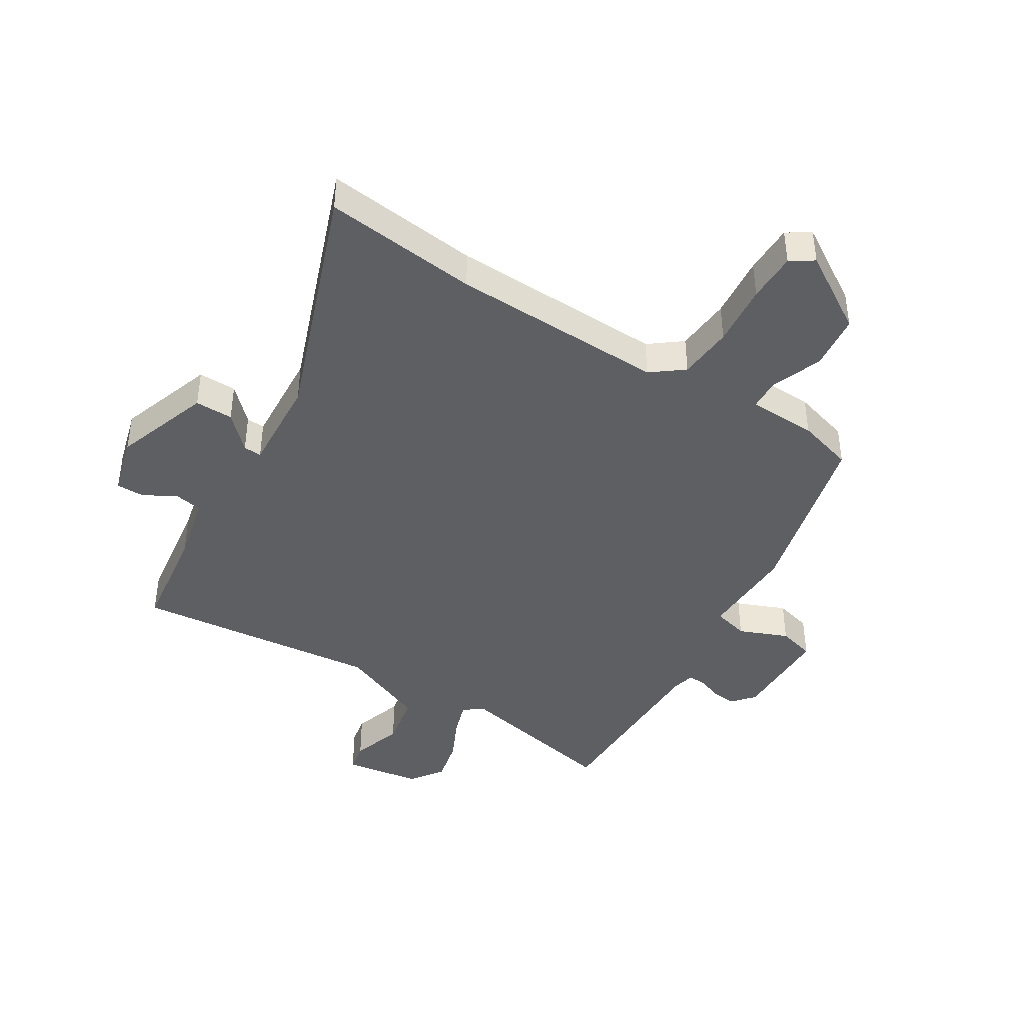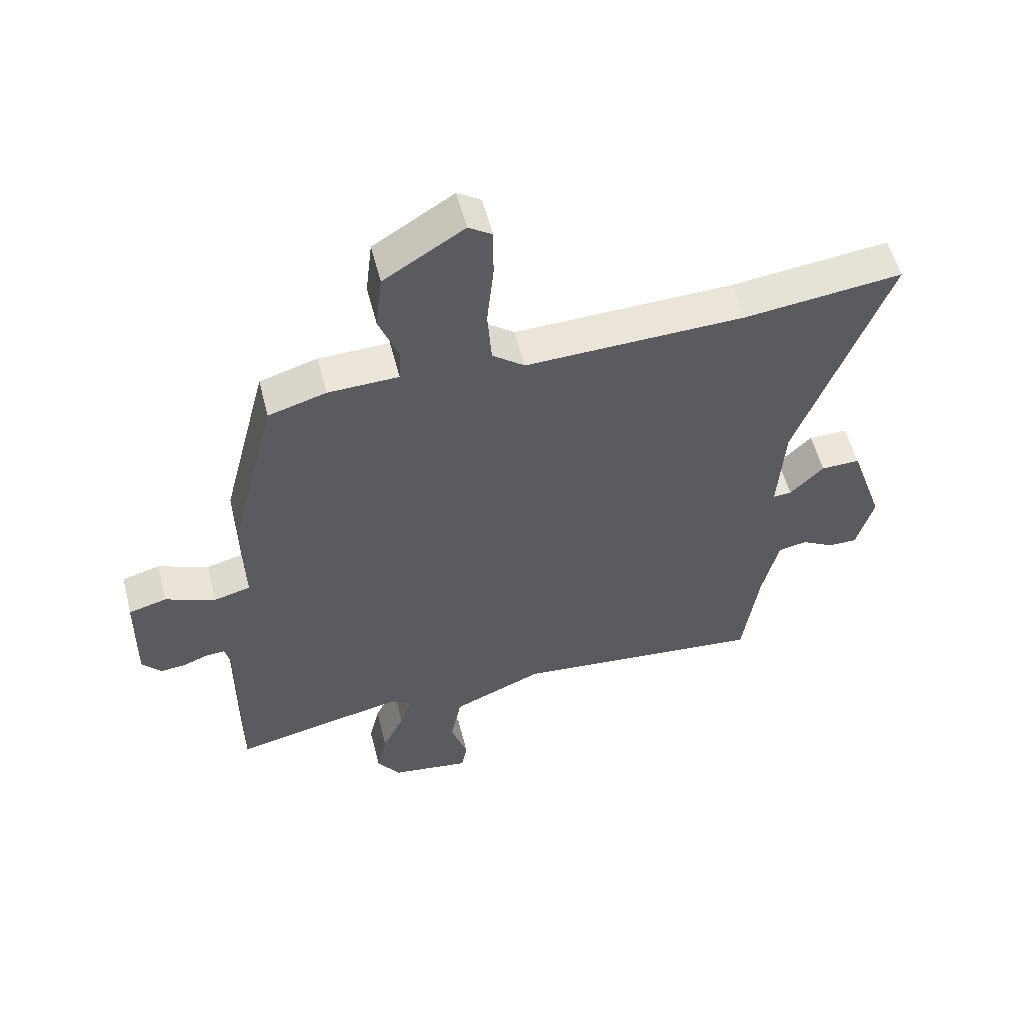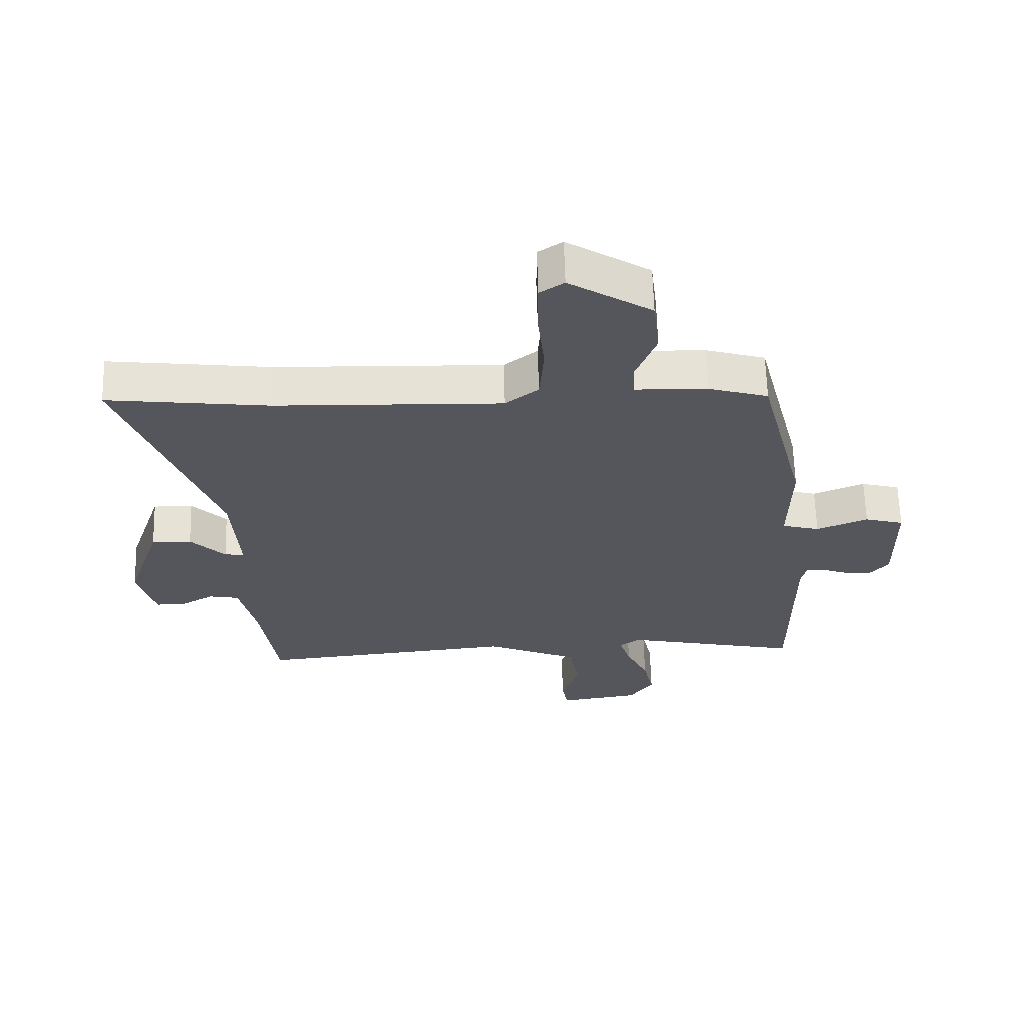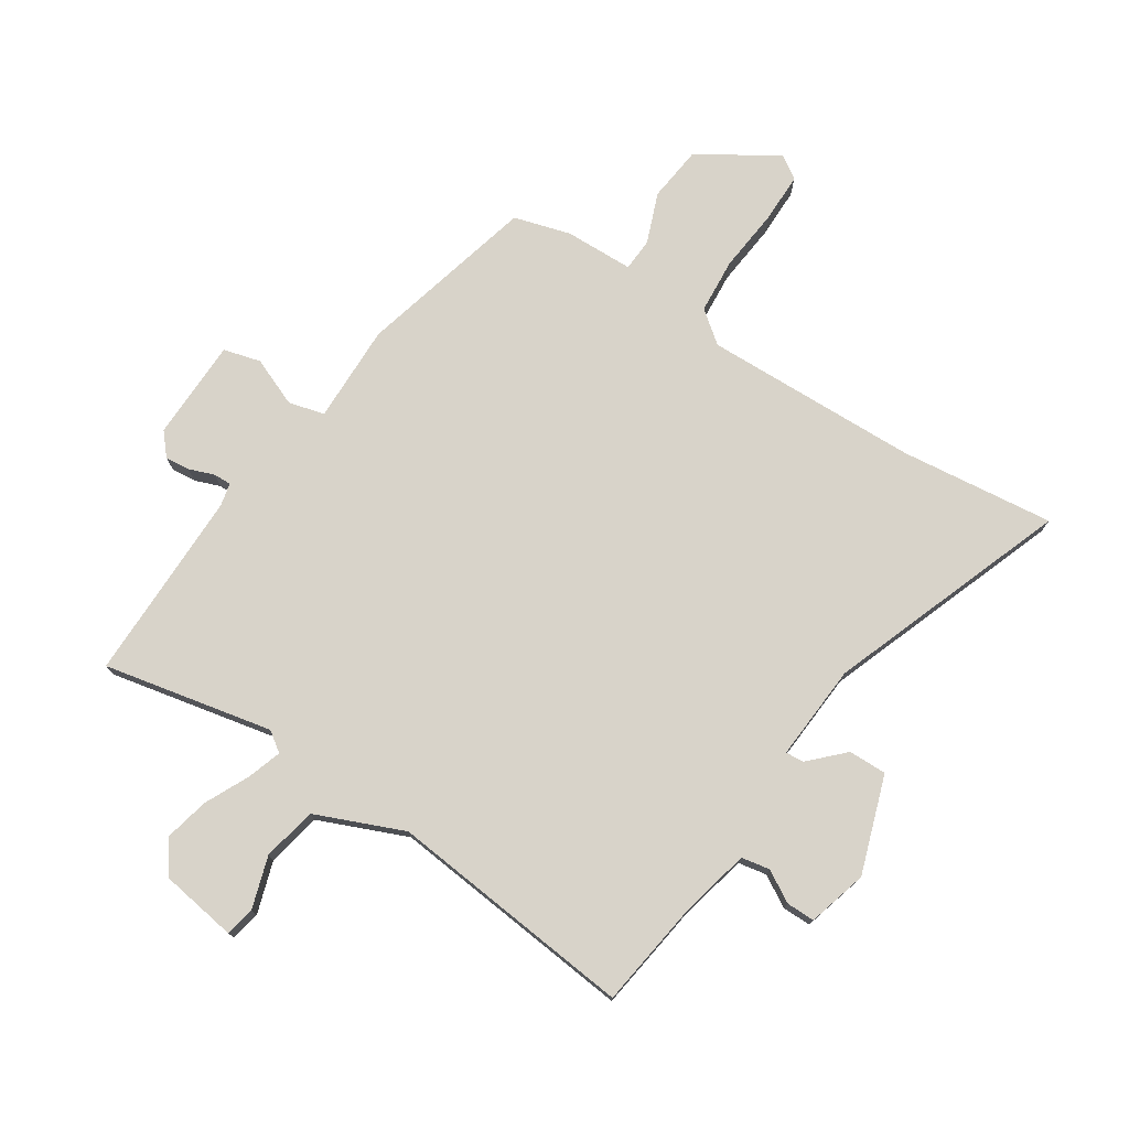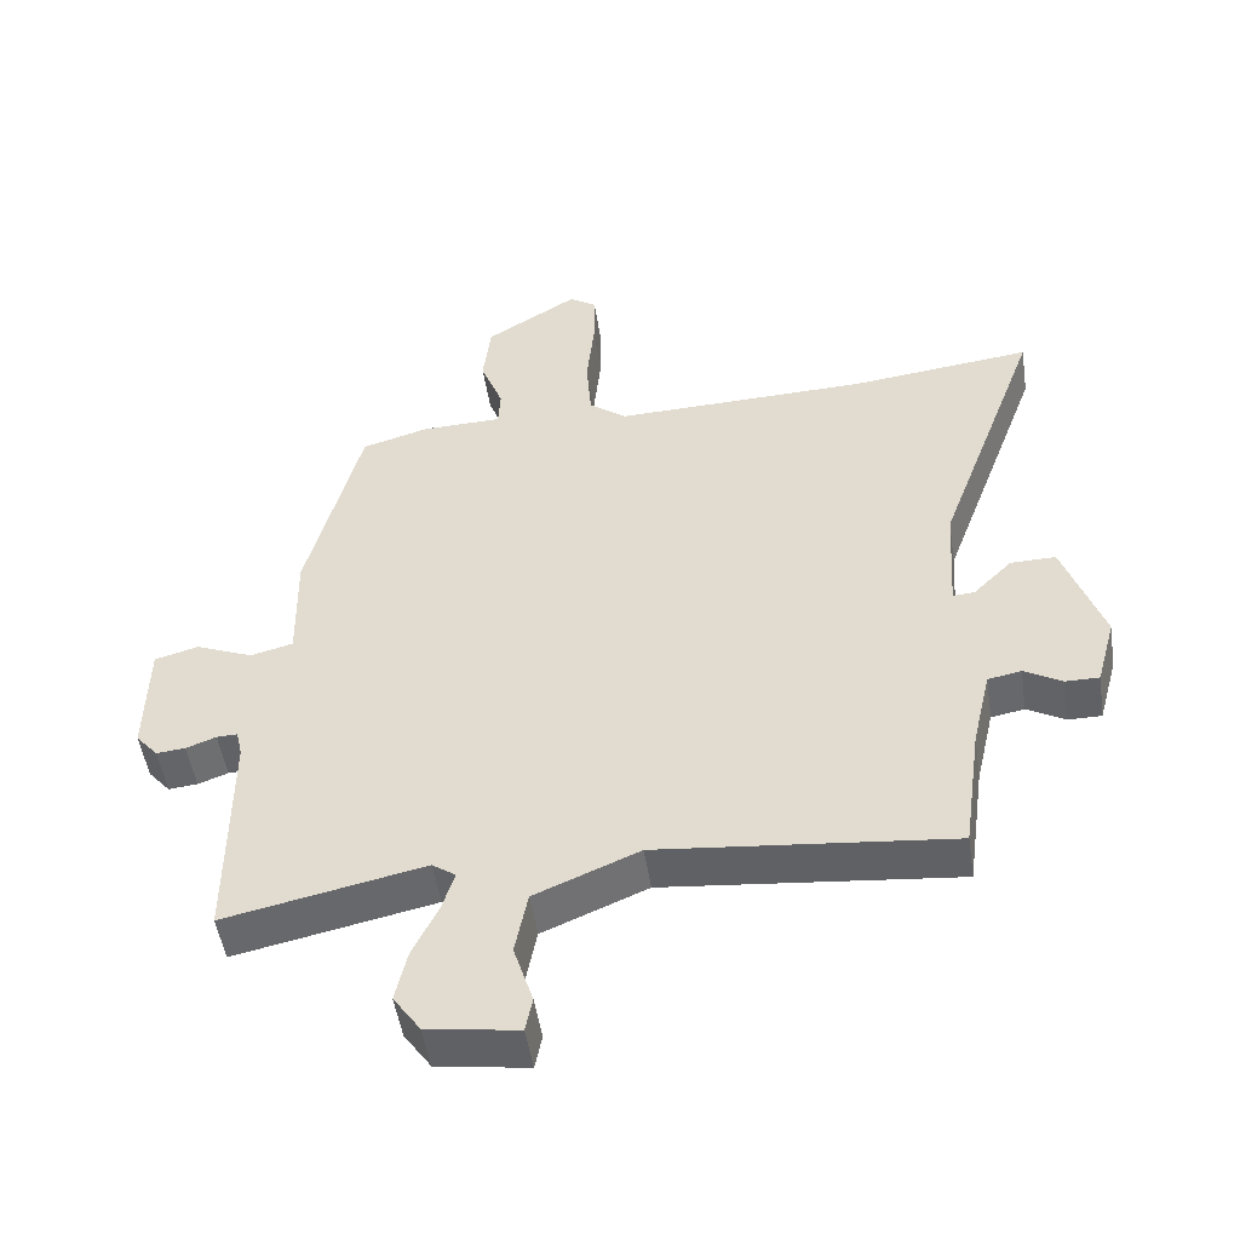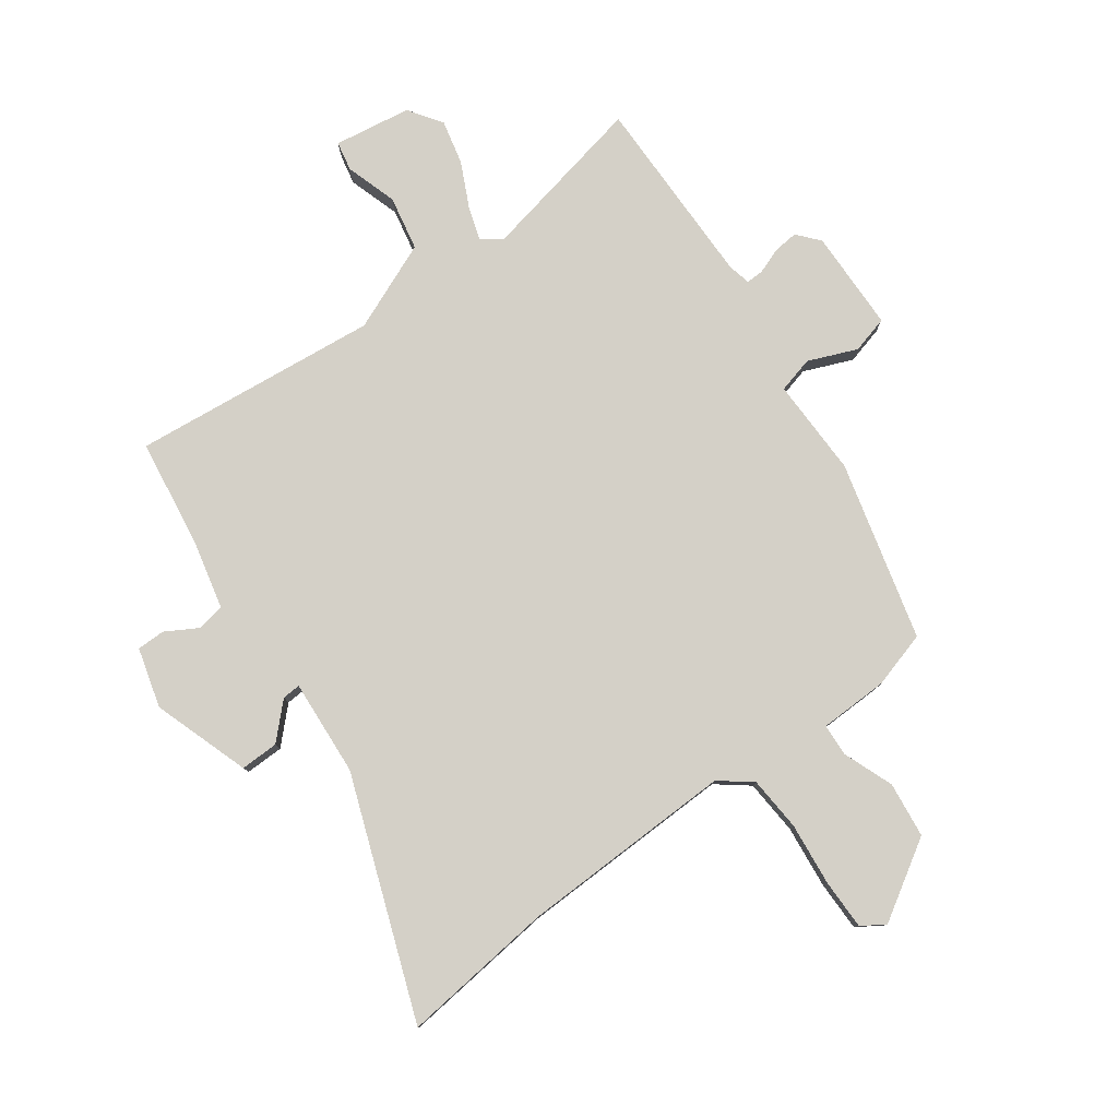
<metadata>
{"format":"obj","ext":"obj","renderer":"f3d","projection":"perspective","resolution":1024,"background":"white","views":[{"elev":-42.0,"azim":-31.9,"up":"+Y"},{"elev":55.5,"azim":165.7,"up":"+Z"},{"elev":63.6,"azim":-1.5,"up":"+Z"},{"elev":76.0,"azim":-146.9,"up":"+Y"},{"elev":-50.3,"azim":-171.4,"up":"+Z"},{"elev":79.9,"azim":-35.8,"up":"+Y"}]}
</metadata>
<code>
v 0.377 0.07 0.483
v 0.454 0.07 0.18
v 0.451 0.07 0.013
v 0.512 0.07 -0.003
v 0.595 0.07 0.031
v 0.658 0.07 0.014
v 0.661 0.07 -0.158
v 0.629 0.07 -0.195
v 0.587 0.07 -0.191
v 0.544 0.07 -0.175
v 0.514 0.07 -0.174
v 0.505 0.07 -0.213
v 0.506 0.07 -0.54
v 0.219 0.07 -0.48
v 0.185 0.07 -0.504
v 0.204 0.07 -0.562
v 0.24 0.07 -0.637
v 0.257 0.07 -0.712
v 0.218 0.07 -0.768
v 0.087 0.07 -0.788
v 0.077 0.07 -0.738
v 0.105 0.07 -0.65
v 0.087 0.07 -0.558
v -0.063 0.07 -0.495
v -0.483 0.07 -0.538
v -0.509 0.07 -0.353
v -0.536 0.07 -0.237
v -0.584 0.07 -0.228
v -0.638 0.07 -0.259
v -0.686 0.07 -0.259
v -0.714 0.07 -0.158
v -0.658 0.07 0.007
v -0.593 0.07 0.006
v -0.537 0.07 -0.05
v -0.506 0.07 -0.052
v -0.517 0.07 0.112
v -0.667 0.07 0.519
v -0.405 0.07 0.489
v -0.039 0.07 0.479
v 0.015 0.07 0.521
v 0.022 0.07 0.615
v 0.011 0.07 0.722
v 0.011 0.07 0.807
v 0.05 0.07 0.833
v 0.183 0.07 0.75
v 0.194 0.07 0.655
v 0.161 0.07 0.569
v 0.164 0.07 0.514
v 0.281 0.07 0.511
v 0.377 0 0.483
v 0.454 0 0.18
v 0.451 0 0.013
v 0.512 0 -0.003
v 0.595 0 0.031
v 0.658 0 0.014
v 0.661 0 -0.158
v 0.629 0 -0.195
v 0.587 0 -0.191
v 0.544 0 -0.175
v 0.514 0 -0.174
v 0.505 0 -0.213
v 0.506 0 -0.54
v 0.219 0 -0.48
v 0.185 0 -0.504
v 0.204 0 -0.562
v 0.24 0 -0.637
v 0.257 0 -0.712
v 0.218 0 -0.768
v 0.087 0 -0.788
v 0.077 0 -0.738
v 0.105 0 -0.65
v 0.087 0 -0.558
v -0.063 0 -0.495
v -0.483 0 -0.538
v -0.509 0 -0.353
v -0.536 0 -0.237
v -0.584 0 -0.228
v -0.638 0 -0.259
v -0.686 0 -0.259
v -0.714 0 -0.158
v -0.658 0 0.007
v -0.593 0 0.006
v -0.537 0 -0.05
v -0.506 0 -0.052
v -0.517 0 0.112
v -0.667 0 0.519
v -0.405 0 0.489
v -0.039 0 0.479
v 0.015 0 0.521
v 0.022 0 0.615
v 0.011 0 0.722
v 0.011 0 0.807
v 0.05 0 0.833
v 0.183 0 0.75
v 0.194 0 0.655
v 0.161 0 0.569
v 0.164 0 0.514
v 0.281 0 0.511
f 48 49 1 2
f 44 45 46 47
f 44 47 48
f 41 42 43 44
f 40 41 44 48
f 39 40 48 2
f 36 37 38
f 35 36 38 39
f 31 32 33 34
f 31 34 35
f 28 29 30 31
f 27 28 31 35
f 26 27 35 39
f 24 25 26 39
f 19 20 21 22
f 19 22 23
f 16 17 18 19
f 15 16 19 23
f 14 15 23 24
f 12 13 14
f 11 12 14 24
f 7 8 9 10
f 7 10 11
f 4 5 6 7
f 3 4 7 11
f 24 39 2 3
f 3 11 24
f 51 50 98 97
f 96 95 94 93
f 97 96 93
f 93 92 91 90
f 97 93 90 89
f 51 97 89 88
f 87 86 85
f 88 87 85 84
f 83 82 81 80
f 84 83 80
f 80 79 78 77
f 84 80 77 76
f 88 84 76 75
f 88 75 74 73
f 71 70 69 68
f 72 71 68
f 68 67 66 65
f 72 68 65 64
f 73 72 64 63
f 63 62 61
f 73 63 61 60
f 59 58 57 56
f 60 59 56
f 56 55 54 53
f 60 56 53 52
f 52 51 88 73
f 73 60 52
f 1 50 51 2
f 2 51 52 3
f 3 52 53 4
f 4 53 54 5
f 5 54 55 6
f 6 55 56 7
f 7 56 57 8
f 8 57 58 9
f 9 58 59 10
f 10 59 60 11
f 11 60 61 12
f 12 61 62 13
f 13 62 63 14
f 14 63 64 15
f 15 64 65 16
f 16 65 66 17
f 17 66 67 18
f 18 67 68 19
f 19 68 69 20
f 20 69 70 21
f 21 70 71 22
f 22 71 72 23
f 23 72 73 24
f 24 73 74 25
f 25 74 75 26
f 26 75 76 27
f 27 76 77 28
f 28 77 78 29
f 29 78 79 30
f 30 79 80 31
f 31 80 81 32
f 32 81 82 33
f 33 82 83 34
f 34 83 84 35
f 35 84 85 36
f 36 85 86 37
f 37 86 87 38
f 38 87 88 39
f 39 88 89 40
f 40 89 90 41
f 41 90 91 42
f 42 91 92 43
f 43 92 93 44
f 44 93 94 45
f 45 94 95 46
f 46 95 96 47
f 47 96 97 48
f 48 97 98 49
f 49 98 50 1

</code>
